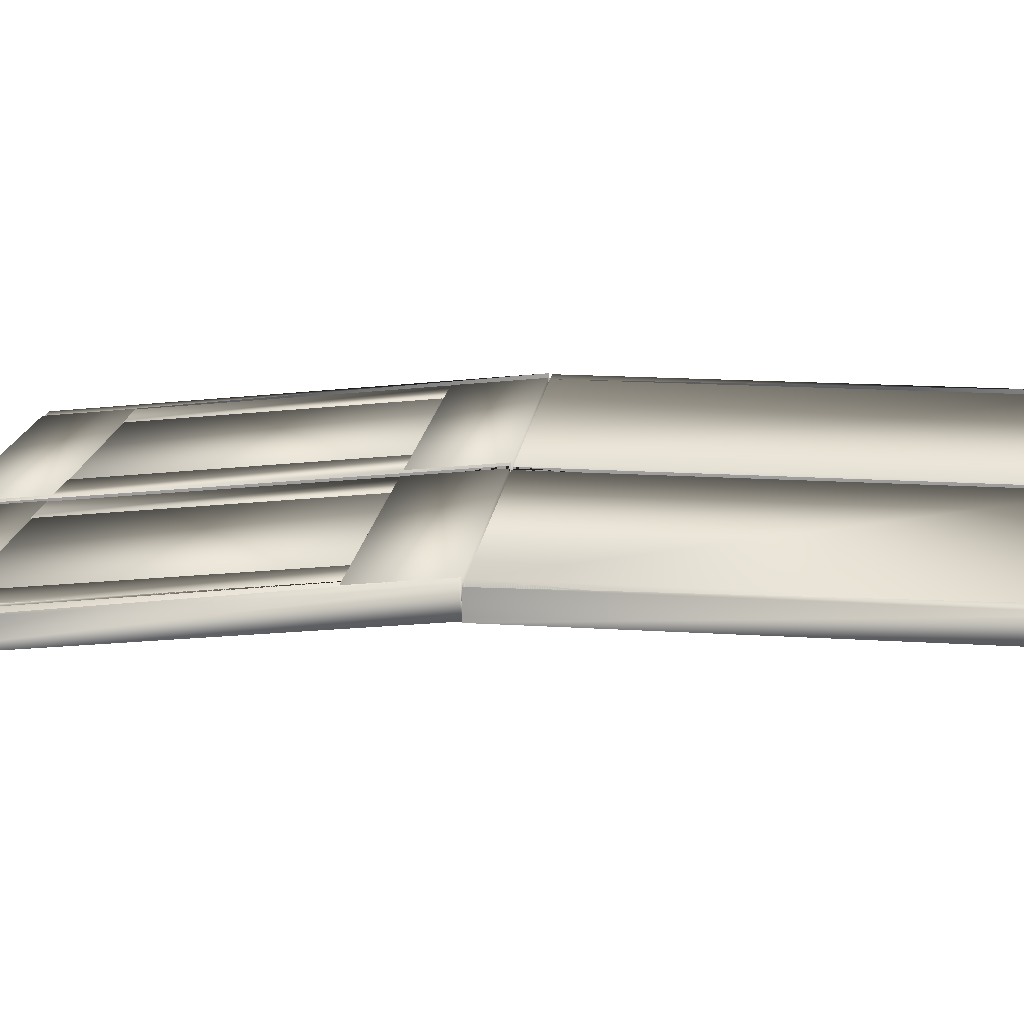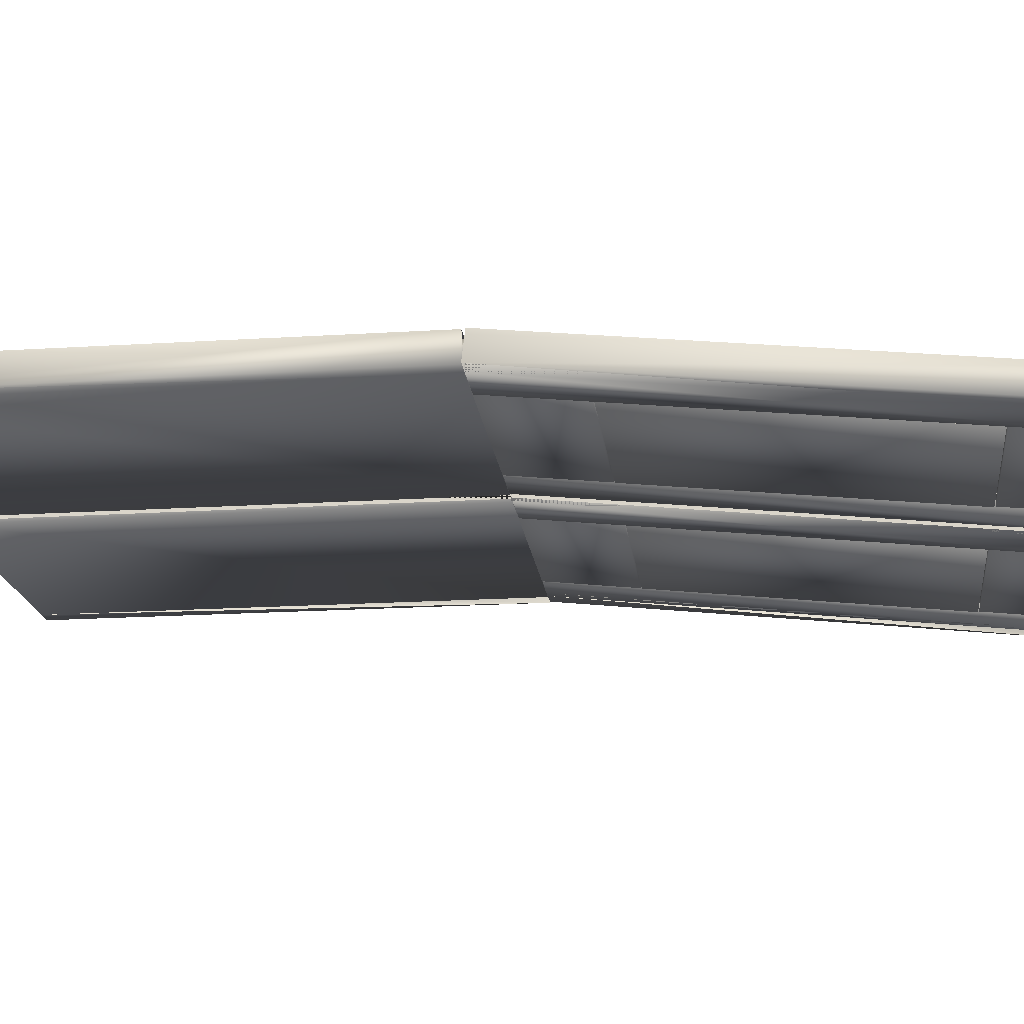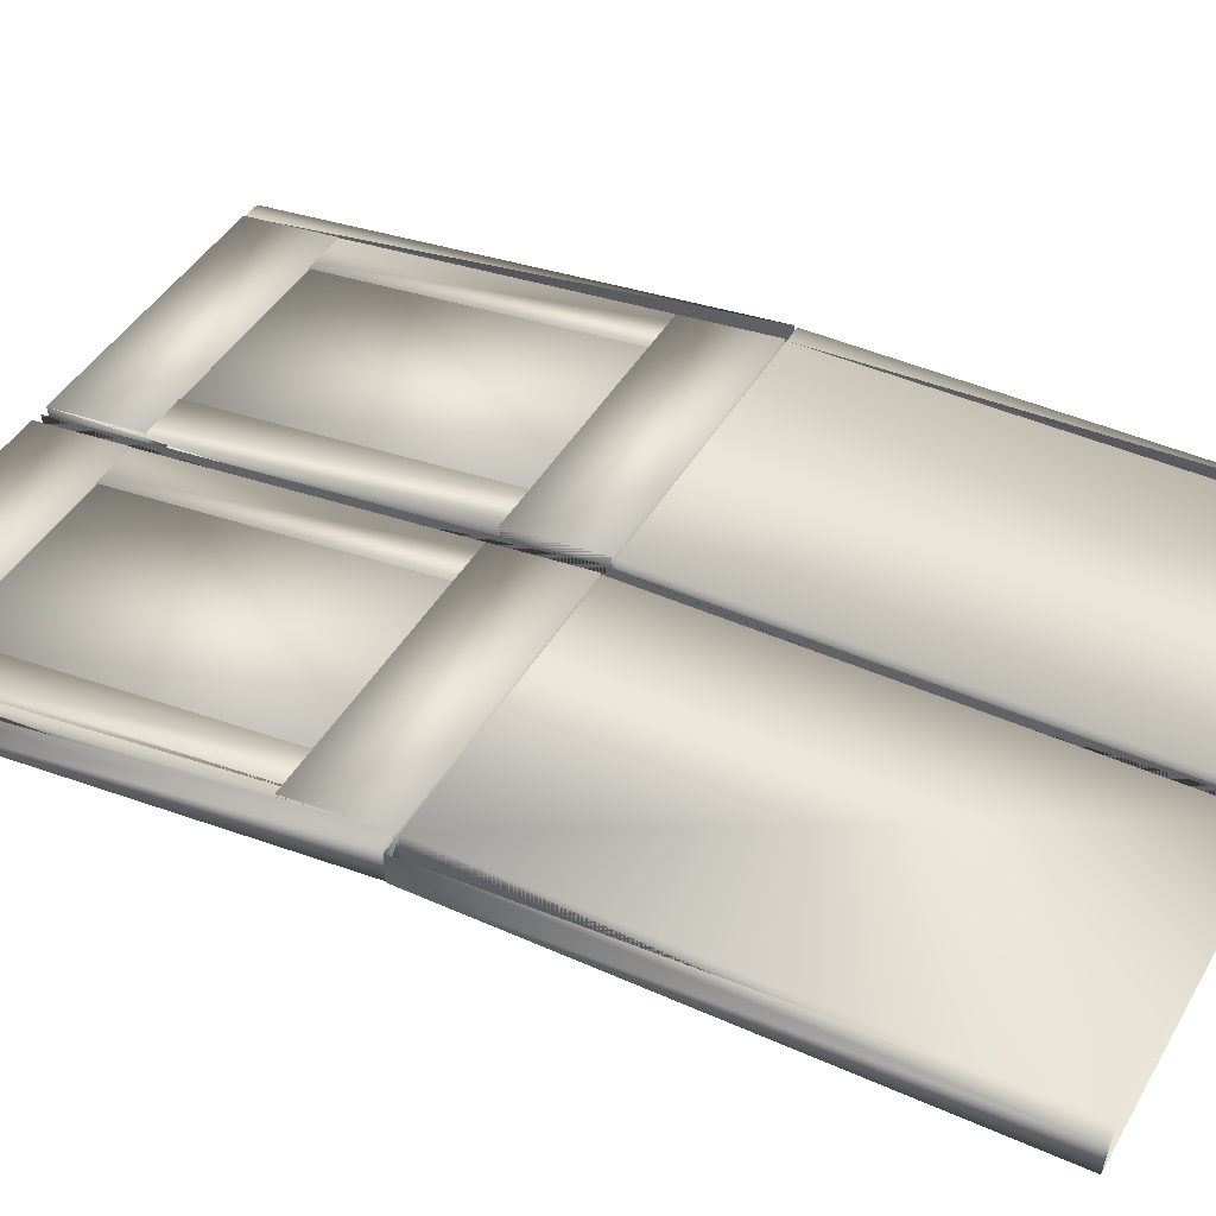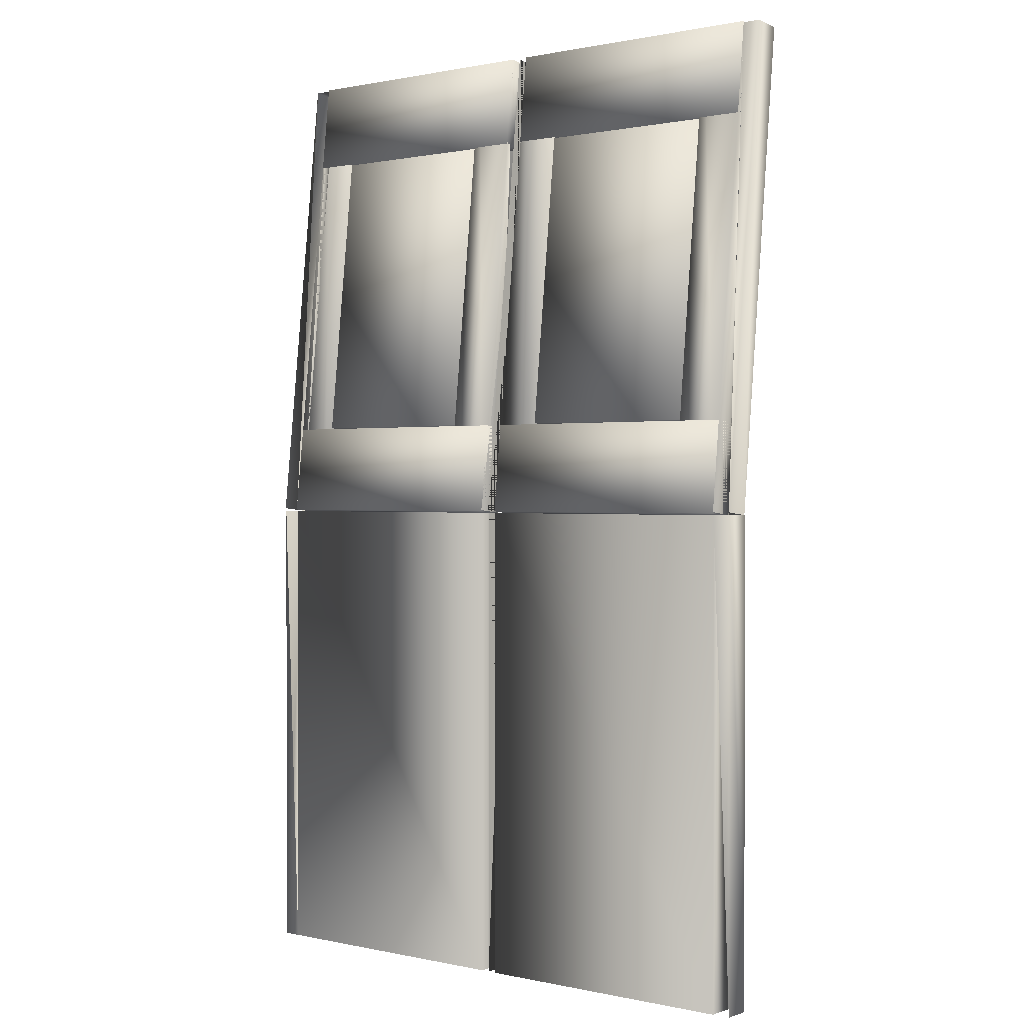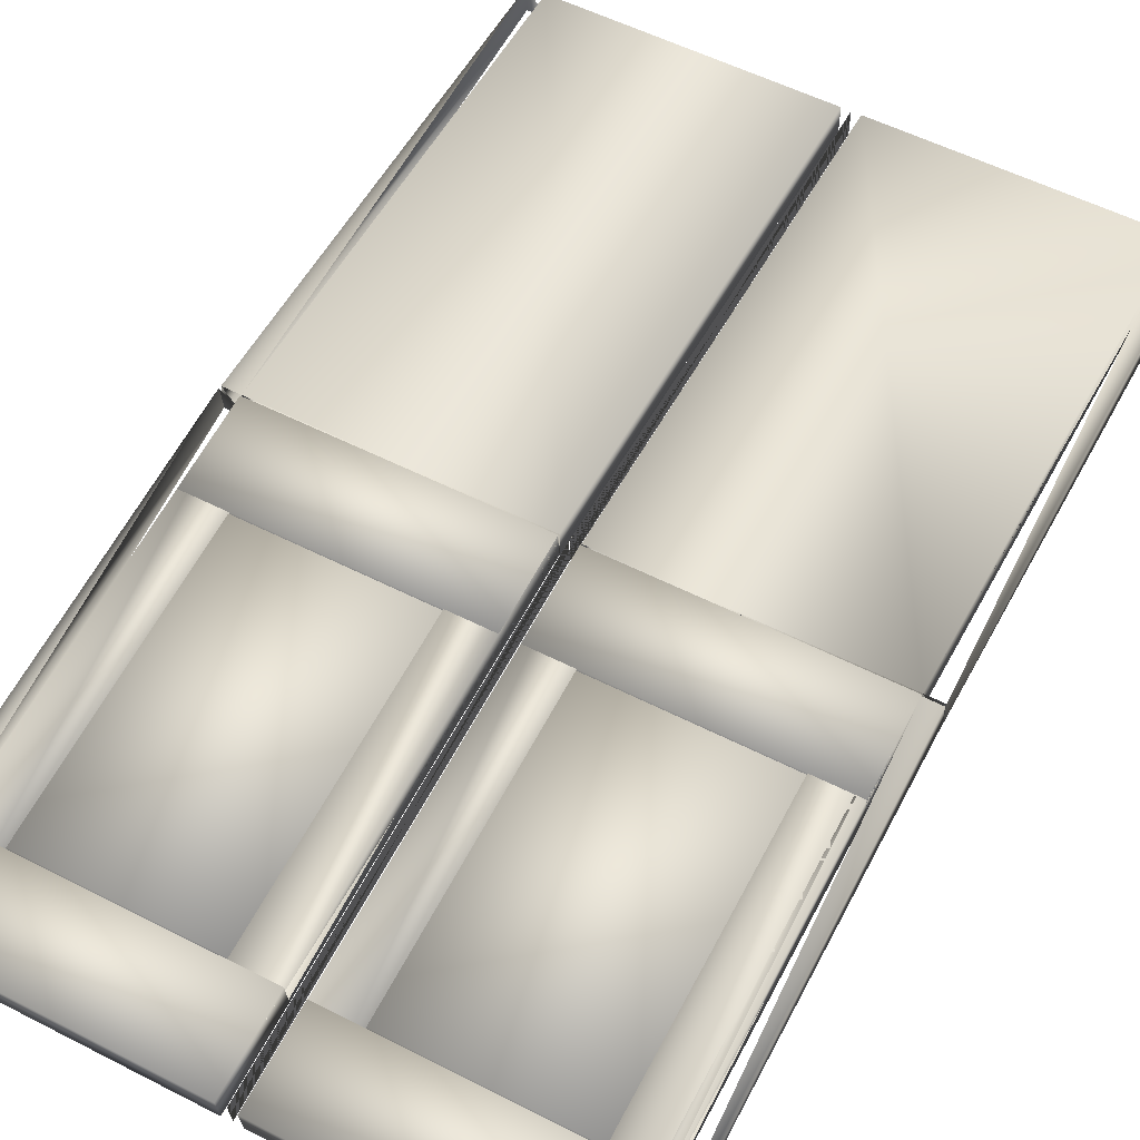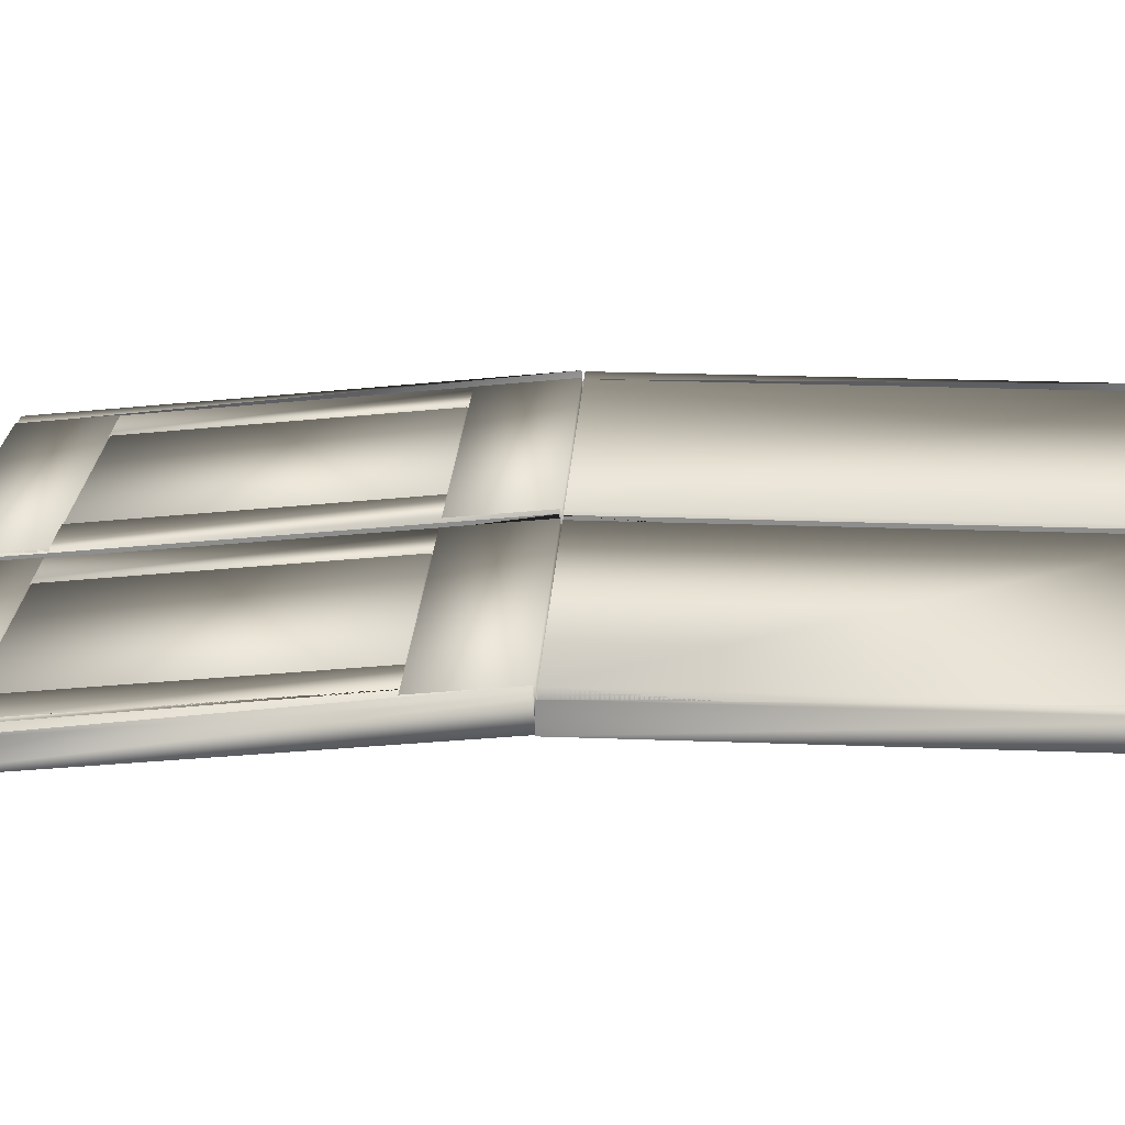
<metadata>
{"format":"obj","ext":"obj","renderer":"f3d","projection":"perspective","resolution":1024,"background":"white","views":[{"elev":17.7,"azim":-83.0,"up":"+Z"},{"elev":-18.7,"azim":96.9,"up":"+Z"},{"elev":43.2,"azim":-62.0,"up":"+Z"},{"elev":0.7,"azim":39.2,"up":"+Y"},{"elev":55.4,"azim":-151.8,"up":"+Z"},{"elev":24.6,"azim":-86.5,"up":"+Z"}]}
</metadata>
<code>
v 0.0429 0.025 0.07602
v 0.3114 0.025 0.07602
v 0.3114 0.4994 0.07602
v 0.0429 0.4994 0.07602
v 0.0429 0.025 0.1029
v 0.3114 0.025 0.1029
v 0.3114 0.4994 0.1029
v 0.0429 0.4994 0.1029
v 0.3204 0.025 0.07602
v 0.3204 0.4994 0.07602
v 0.3204 0.025 0.1029
v 0.3204 0.4994 0.1029
v 0.025 0.025 0.07602
v 0.025 0.4994 0.07602
v 0.025 0.025 0.1029
v 0.025 0.4994 0.1029
v 0.08766 0.5883 0.06725
v 0.2667 0.5883 0.06725
v 0.2667 0.8819 0.03483
v 0.08766 0.8819 0.03483
v 0.08766 0.5913 0.09394
v 0.2667 0.5913 0.09394
v 0.2667 0.8849 0.06152
v 0.08766 0.8849 0.06152
v 0.0429 0.4994 0.07708
v 0.08766 0.4994 0.07708
v 0.08766 0.9709 0.025
v 0.0429 0.9709 0.025
v 0.0429 0.5023 0.1038
v 0.08766 0.5023 0.1038
v 0.08766 0.9738 0.05169
v 0.0429 0.9738 0.05169
v 0.2667 0.4994 0.07708
v 0.3114 0.4994 0.07708
v 0.3114 0.9709 0.025
v 0.2667 0.9709 0.025
v 0.2667 0.5023 0.1038
v 0.3114 0.5023 0.1038
v 0.3114 0.9738 0.05169
v 0.2667 0.9738 0.05169
v 0.0429 0.8831 0.03537
v 0.3114 0.8831 0.03537
v 0.3114 0.9721 0.02554
v 0.0429 0.9721 0.02554
v 0.0429 0.886 0.06206
v 0.3114 0.886 0.06206
v 0.3114 0.975 0.05223
v 0.0429 0.975 0.05223
v 0.0429 0.4982 0.07744
v 0.3114 0.4982 0.07744
v 0.3114 0.5872 0.06761
v 0.0429 0.5872 0.06761
v 0.0429 0.5011 0.1041
v 0.3114 0.5011 0.1041
v 0.3114 0.5901 0.0943
v 0.0429 0.5901 0.0943
v 0.3204 0.4994 0.07708
v 0.3204 0.9709 0.025
v 0.3204 0.5023 0.1038
v 0.3204 0.9738 0.05169
v 0.05185 0.4994 0.07708
v 0.05185 0.9709 0.025
v 0.05185 0.5023 0.1038
v 0.05185 0.9738 0.05169
v 0.025 0.4994 0.07708
v 0.025 0.9709 0.025
v 0.025 0.5023 0.1038
v 0.025 0.9738 0.05169
v 0.3293 0.025 0.07602
v 0.5979 0.025 0.07602
v 0.5979 0.4994 0.07602
v 0.3293 0.4994 0.07602
v 0.3293 0.025 0.1029
v 0.5979 0.025 0.1029
v 0.5979 0.4994 0.1029
v 0.3293 0.4994 0.1029
v 0.6158 0.025 0.07602
v 0.6158 0.4994 0.07602
v 0.6158 0.025 0.1029
v 0.6158 0.4994 0.1029
v 0.3741 0.5883 0.06725
v 0.5531 0.5883 0.06725
v 0.5531 0.8819 0.03483
v 0.3741 0.8819 0.03483
v 0.3741 0.5913 0.09394
v 0.5531 0.5913 0.09394
v 0.5531 0.8849 0.06152
v 0.3741 0.8849 0.06152
v 0.5531 0.4994 0.07708
v 0.5979 0.4994 0.07708
v 0.5979 0.9709 0.025
v 0.5531 0.9709 0.025
v 0.5531 0.5023 0.1038
v 0.5979 0.5023 0.1038
v 0.5979 0.9738 0.05169
v 0.5531 0.9738 0.05169
v 0.3293 0.4994 0.07708
v 0.3741 0.4994 0.07708
v 0.3741 0.9709 0.025
v 0.3293 0.9709 0.025
v 0.3293 0.5023 0.1038
v 0.3741 0.5023 0.1038
v 0.3741 0.9738 0.05169
v 0.3293 0.9738 0.05169
v 0.3293 0.8831 0.03537
v 0.5979 0.8831 0.03537
v 0.5979 0.9721 0.02554
v 0.3293 0.9721 0.02554
v 0.3293 0.886 0.06206
v 0.5979 0.886 0.06206
v 0.5979 0.975 0.05223
v 0.3293 0.975 0.05223
v 0.3293 0.4982 0.07744
v 0.5979 0.4982 0.07744
v 0.5979 0.5872 0.06761
v 0.3293 0.5872 0.06761
v 0.3293 0.5011 0.1041
v 0.5979 0.5011 0.1041
v 0.5979 0.5901 0.0943
v 0.3293 0.5901 0.0943
v 0.6158 0.4994 0.07708
v 0.6158 0.9709 0.025
v 0.6158 0.5023 0.1038
v 0.6158 0.9738 0.05169
f 4 1 2
f 4 2 3
f 5 4 8
f 8 6 5
f 7 6 8
f 3 2 6
f 7 3 6
f 12 9 11
f 12 9 10
f 14 13 1
f 5 13 15
f 15 13 14
f 15 14 16
f 8 14 16
f 8 1 4
f 16 5 15
f 20 17 18
f 20 18 19
f 22 17 21
f 18 17 22
f 21 17 20
f 21 20 24
f 24 20 23
f 23 20 19
f 23 18 22
f 19 18 23
f 24 22 21
f 23 22 24
f 28 25 26
f 28 26 27
f 26 25 30
f 31 28 27
f 31 26 30
f 27 26 31
f 32 30 29
f 31 30 32
f 36 33 34
f 36 34 35
f 38 33 37
f 37 33 36
f 37 36 40
f 40 36 39
f 39 34 38
f 40 38 37
f 39 38 40
f 44 41 42
f 44 42 43
f 46 41 45
f 42 41 46
f 45 41 44
f 45 44 48
f 48 44 47
f 47 44 43
f 47 42 46
f 43 42 47
f 48 46 45
f 47 46 48
f 52 49 50
f 52 50 51
f 54 49 53
f 50 49 54
f 53 49 52
f 53 52 56
f 56 52 55
f 55 52 51
f 55 50 54
f 51 50 55
f 56 54 53
f 55 54 56
f 35 34 38
f 60 57 59
f 60 57 58
f 28 61 62
f 61 25 63
f 29 25 28
f 64 28 62
f 64 61 63
f 64 61 62
f 64 63 32
f 66 65 25
f 29 65 67
f 67 65 66
f 67 66 68
f 68 66 32
f 29 25 32
f 68 29 67
f 72 69 70
f 72 70 71
f 76 74 73
f 75 74 76
f 11 9 10
f 12 10 11
f 73 69 76
f 76 69 72
f 71 77 78
f 77 70 79
f 71 70 74
f 75 71 74
f 80 71 78
f 80 77 79
f 78 77 80
f 80 79 75
f 84 81 82
f 84 82 83
f 86 81 85
f 82 81 86
f 85 81 84
f 85 84 88
f 88 84 87
f 87 84 83
f 87 82 86
f 83 82 87
f 88 86 85
f 87 86 88
f 92 89 90
f 92 90 91
f 94 89 93
f 93 89 92
f 93 92 96
f 96 92 95
f 95 90 94
f 96 94 93
f 95 94 96
f 100 97 98
f 100 98 99
f 98 97 102
f 101 97 100
f 103 100 99
f 103 98 102
f 99 98 103
f 104 102 101
f 103 102 104
f 108 105 106
f 108 106 107
f 110 105 109
f 106 105 110
f 109 105 108
f 109 108 112
f 112 108 111
f 111 108 107
f 111 106 110
f 107 106 111
f 112 110 109
f 111 110 112
f 116 113 114
f 116 114 115
f 118 113 117
f 114 113 118
f 117 113 116
f 117 116 120
f 120 116 119
f 119 116 115
f 119 114 118
f 115 114 119
f 120 118 117
f 119 118 120
f 59 57 58
f 60 58 59
f 101 97 104
f 91 121 122
f 123 90 121
f 91 90 94
f 124 91 122
f 124 121 123
f 122 121 124
f 124 123 95

</code>
